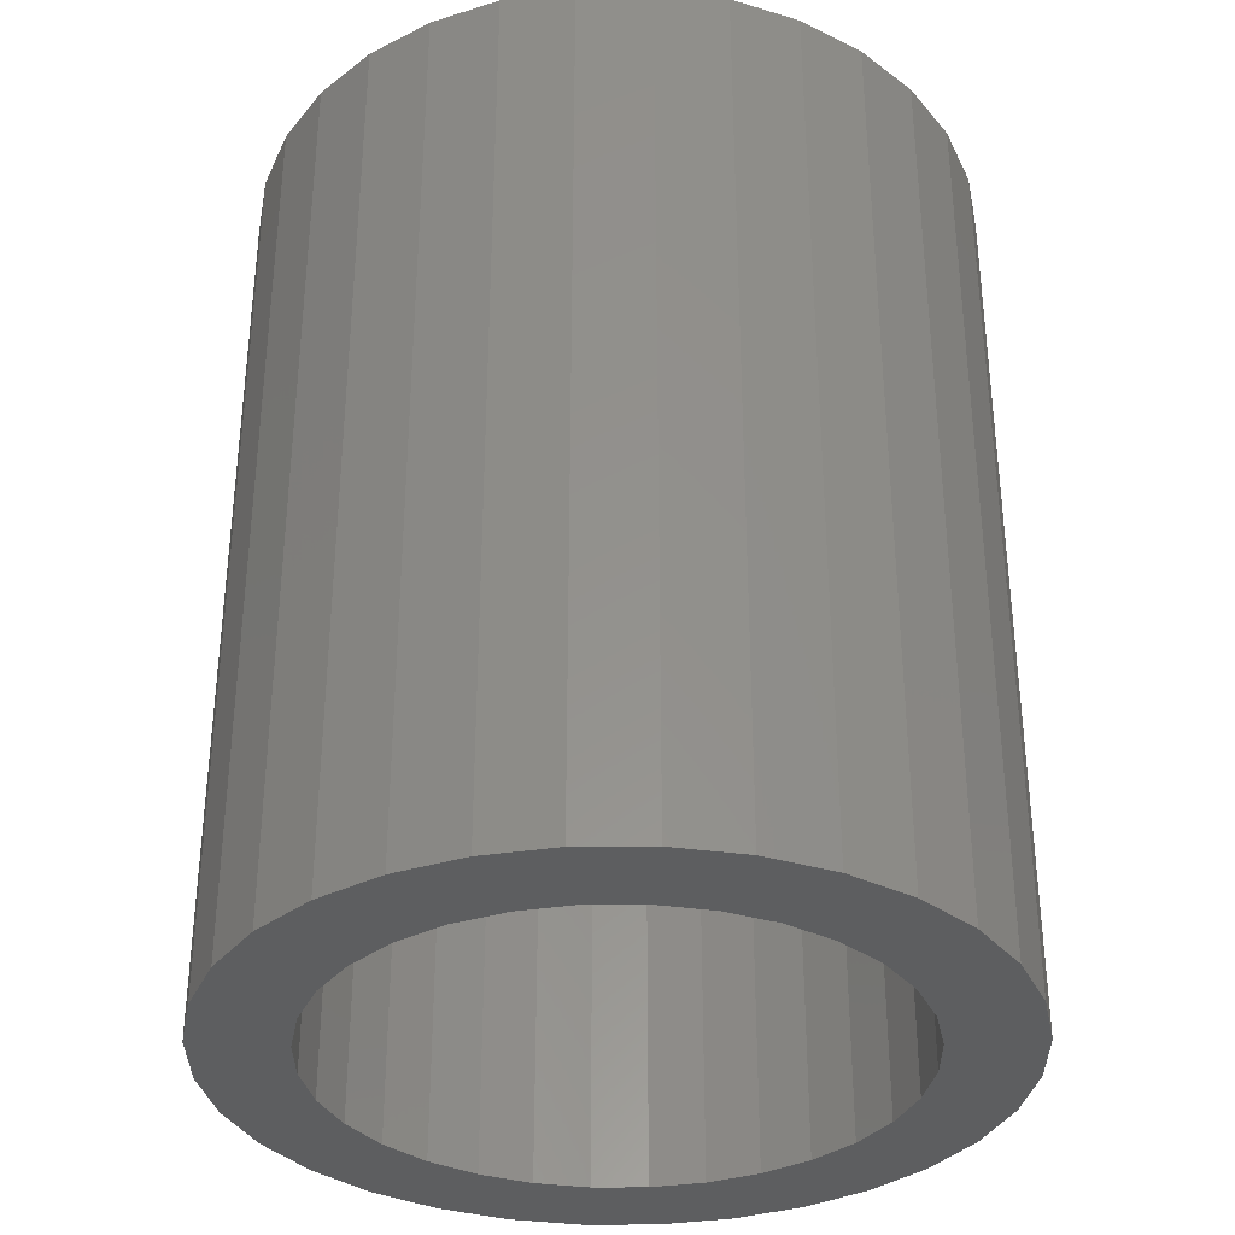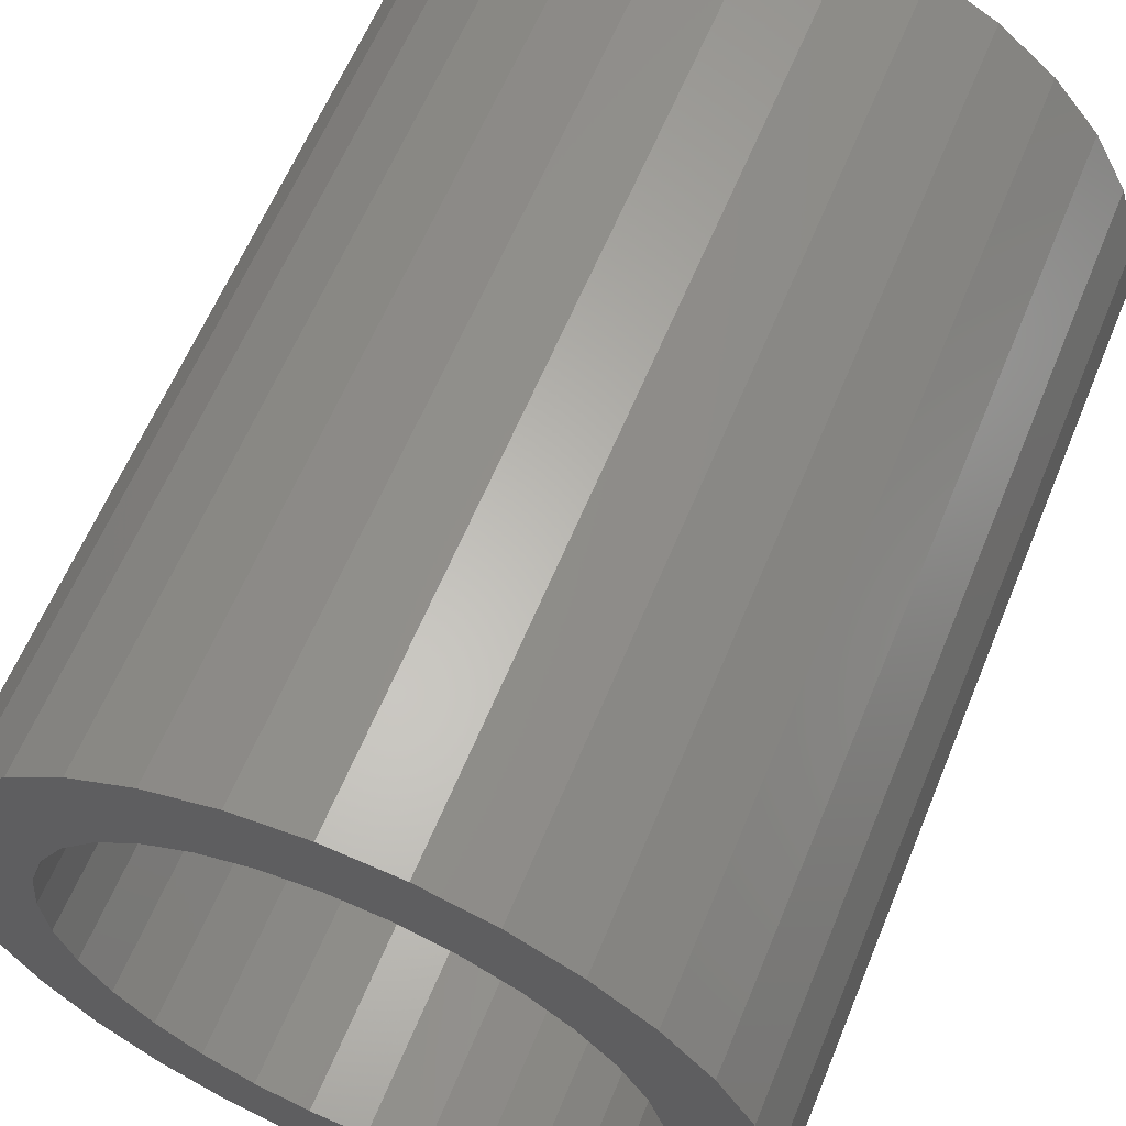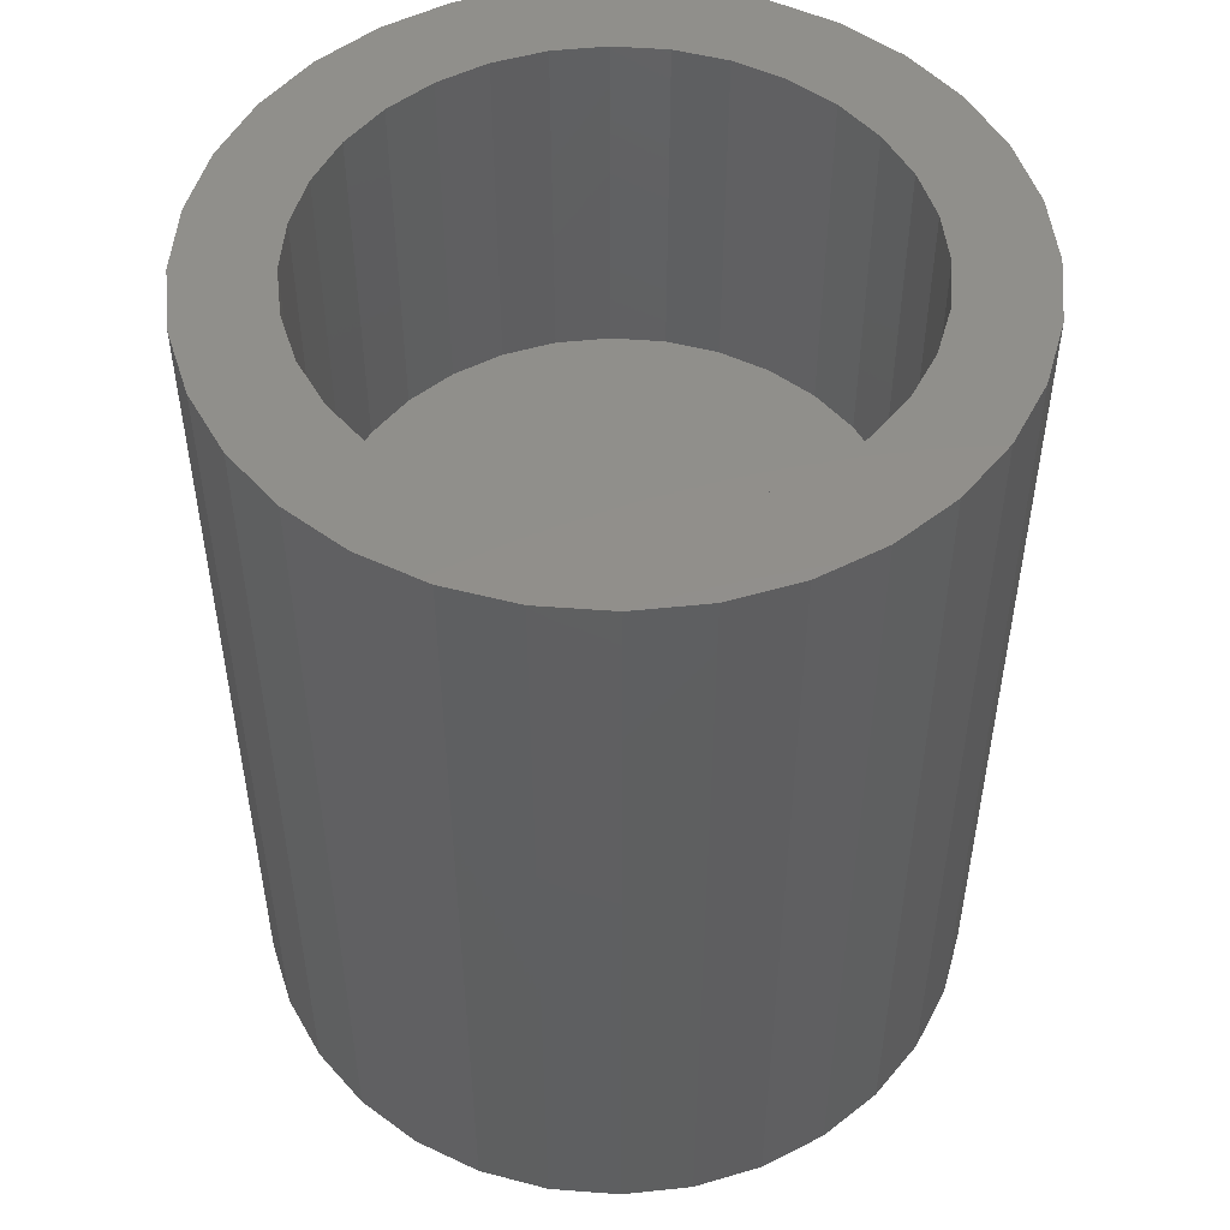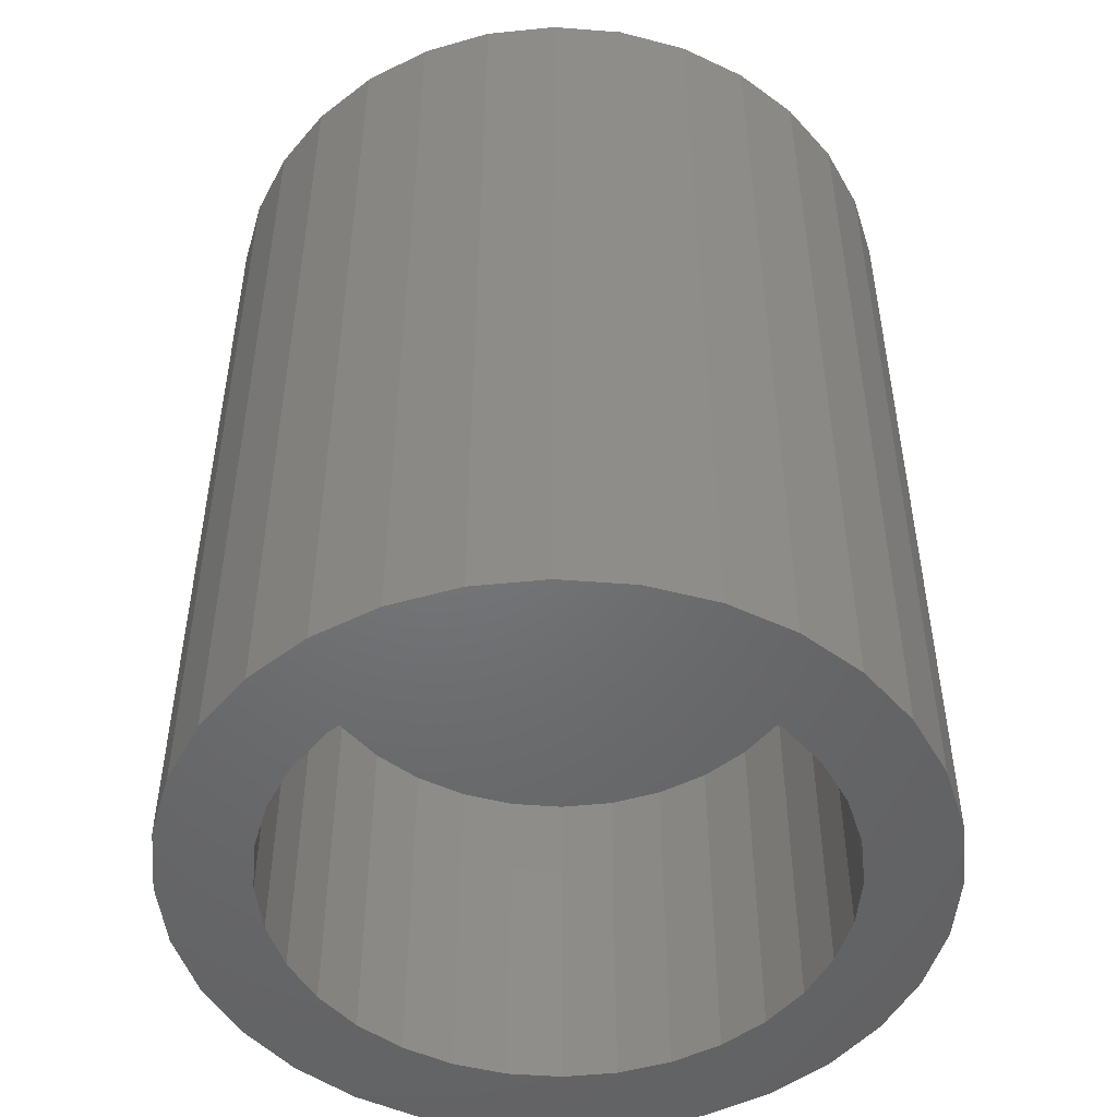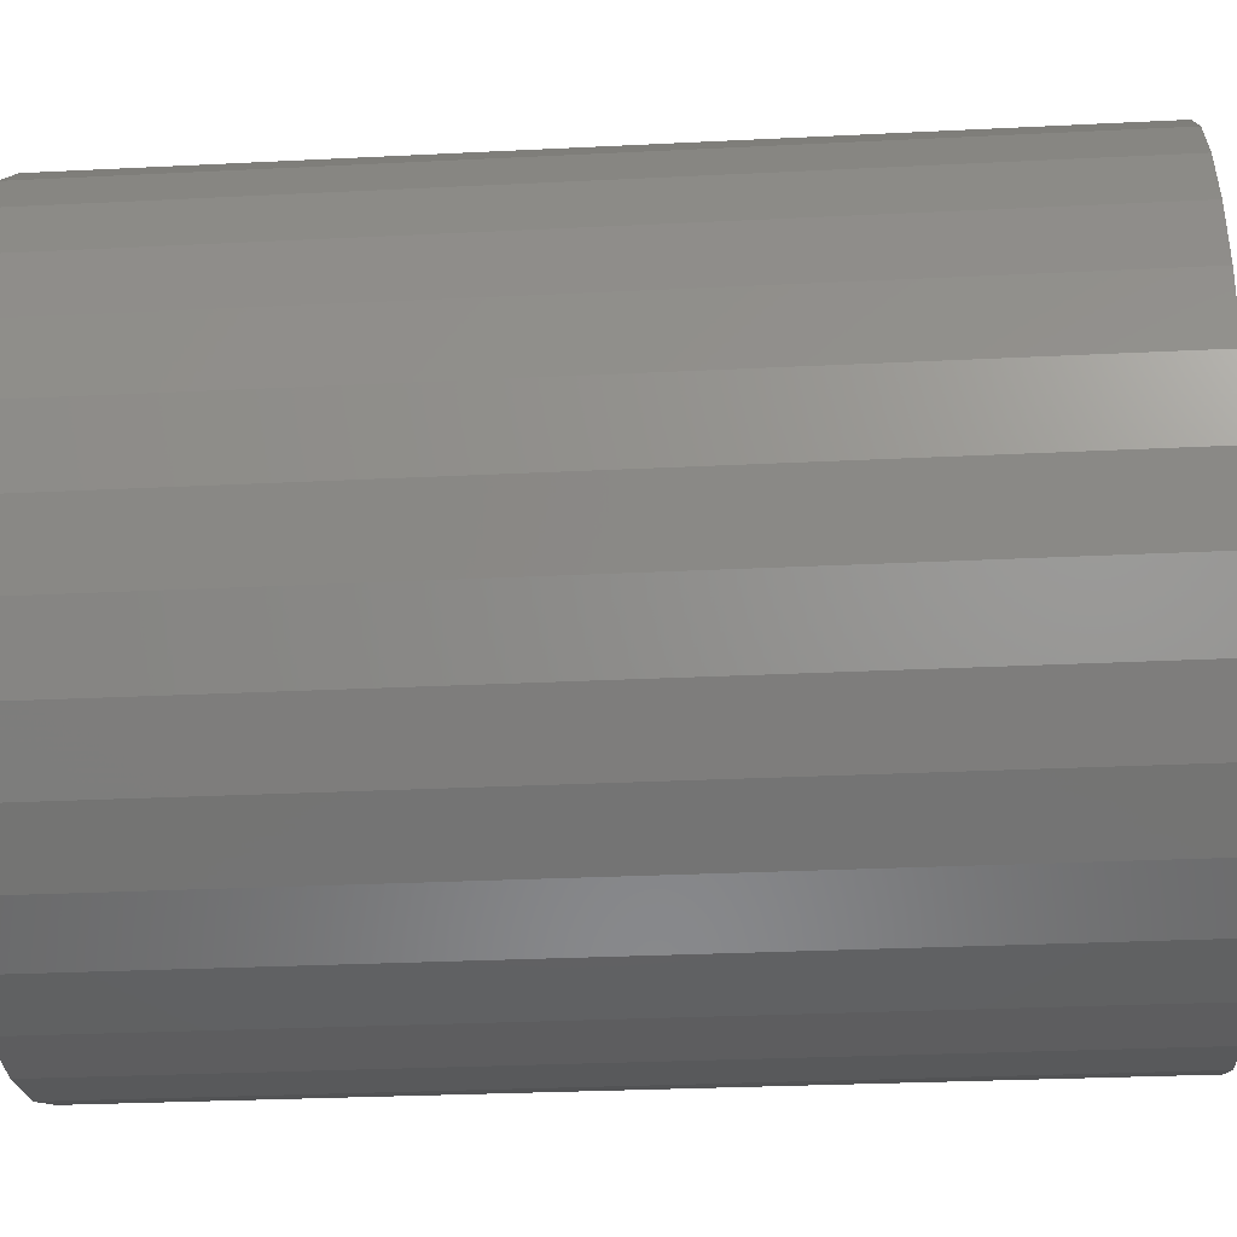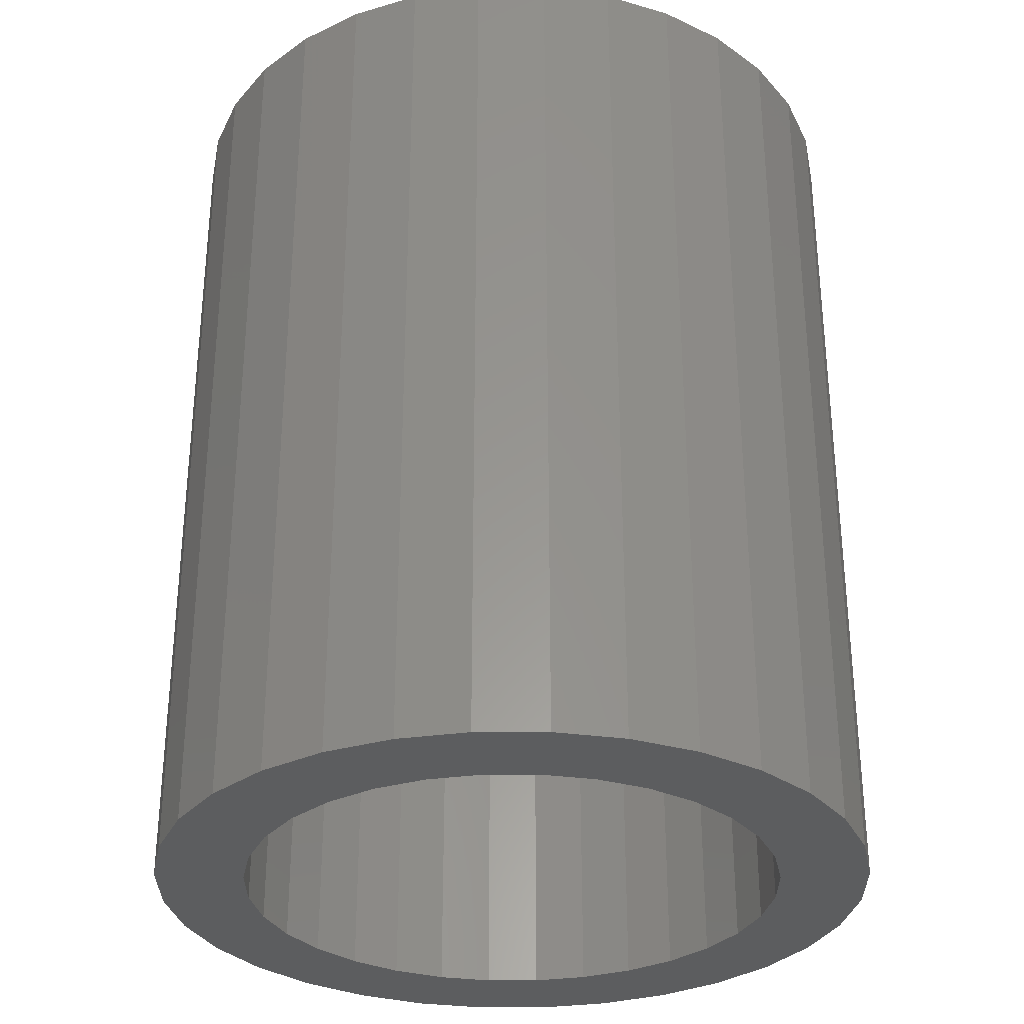
<metadata>
{"format":"stl","ext":"stl","renderer":"f3d","projection":"perspective","resolution":1024,"background":"white","views":[{"elev":-34.2,"azim":129.8,"up":"+Y"},{"elev":61.4,"azim":22.3,"up":"+Z"},{"elev":50.8,"azim":-113.4,"up":"+Y"},{"elev":-49.4,"azim":-33.0,"up":"+Y"},{"elev":-27.2,"azim":-85.5,"up":"+Z"},{"elev":-31.3,"azim":-28.0,"up":"+Y"}]}
</metadata>
<code>
# stl→obj: 192 verts, 380 faces
v -0.2605 -0.07812 0.5436
v -0.2667 -0.07812 0.543
v -0.2726 -0.07812 0.5412
v -0.2829 -0.07812 0.5343
v -0.2696 -0.07812 0.534
v -0.2652 -0.07812 0.5353
v -0.2737 -0.07812 0.5318
v -0.2868 -0.07812 0.5296
v -0.2773 -0.07812 0.5288
v -0.2803 -0.07812 0.5252
v -0.2897 -0.07812 0.5241
v -0.2825 -0.07812 0.5211
v -0.2915 -0.07812 0.5182
v -0.2838 -0.07812 0.5166
v -0.2825 -0.07812 0.5029
v -0.2838 -0.07812 0.5074
v -0.2915 -0.07812 0.5058
v -0.2897 -0.07812 0.4999
v -0.2803 -0.07812 0.4988
v -0.2868 -0.07812 0.4945
v -0.2773 -0.07812 0.4952
v -0.2737 -0.07812 0.4922
v -0.2829 -0.07812 0.4897
v -0.2696 -0.07812 0.49
v -0.2652 -0.07812 0.4887
v -0.2781 -0.07812 0.4857
v -0.243 -0.07812 0.5383
v -0.2559 -0.07812 0.5353
v -0.2514 -0.07812 0.534
v -0.2382 -0.07812 0.5343
v -0.2473 -0.07812 0.5318
v -0.2437 -0.07812 0.5288
v -0.2343 -0.07812 0.5296
v -0.2408 -0.07812 0.5252
v -0.2314 -0.07812 0.5241
v -0.2386 -0.07812 0.5211
v -0.2296 -0.07812 0.5182
v -0.2372 -0.07812 0.5166
v -0.2368 -0.07812 0.512
v -0.2296 -0.07812 0.5058
v -0.2372 -0.07812 0.5074
v -0.2386 -0.07812 0.5029
v -0.2314 -0.07812 0.4999
v -0.2408 -0.07812 0.4988
v -0.2343 -0.07812 0.4945
v -0.2437 -0.07812 0.4952
v -0.2473 -0.07812 0.4922
v -0.2382 -0.07812 0.4897
v -0.2514 -0.07812 0.49
v -0.2559 -0.07812 0.4887
v -0.243 -0.07812 0.4857
v -0.2484 -0.07812 0.4828
v -0.2605 -0.07812 0.4804
v -0.2544 -0.07812 0.481
v -0.2289 -0.07812 0.512
v -0.2921 -0.07812 0.512
v -0.2843 -0.07812 0.512
v -0.2605 -0.07812 0.4882
v -0.2726 -0.07812 0.4828
v -0.2667 -0.07812 0.481
v -0.2605 -0.07812 0.5358
v -0.2484 -0.07812 0.5412
v -0.2544 -0.07812 0.543
v -0.2781 -0.07812 0.5383
v -0.2726 1.858e-16 0.5412
v -0.2667 1.866e-16 0.543
v -0.2605 1.874e-16 0.5436
v -0.2652 1.86e-16 0.5353
v -0.2696 1.853e-16 0.534
v -0.2829 1.839e-16 0.5343
v -0.2737 1.846e-16 0.5318
v -0.2868 1.829e-16 0.5296
v -0.2773 1.839e-16 0.5288
v -0.2803 1.832e-16 0.5252
v -0.2897 1.82e-16 0.5241
v -0.2825 1.825e-16 0.5211
v -0.2915 1.811e-16 0.5182
v -0.2838 1.818e-16 0.5166
v -0.2915 1.798e-16 0.5058
v -0.2838 1.808e-16 0.5074
v -0.2825 1.804e-16 0.5029
v -0.2897 1.793e-16 0.4999
v -0.2803 1.802e-16 0.4988
v -0.2868 1.79e-16 0.4945
v -0.2773 1.801e-16 0.4952
v -0.2737 1.802e-16 0.4922
v -0.2829 1.789e-16 0.4897
v -0.2696 1.804e-16 0.49
v -0.2652 1.808e-16 0.4887
v -0.2781 1.79e-16 0.4857
v -0.2514 1.873e-16 0.534
v -0.2559 1.87e-16 0.5353
v -0.243 1.887e-16 0.5383
v -0.2382 1.888e-16 0.5343
v -0.2473 1.875e-16 0.5318
v -0.2437 1.876e-16 0.5288
v -0.2343 1.887e-16 0.5296
v -0.2408 1.875e-16 0.5252
v -0.2314 1.885e-16 0.5241
v -0.2386 1.873e-16 0.5211
v -0.2296 1.88e-16 0.5182
v -0.2372 1.87e-16 0.5166
v -0.2368 1.865e-16 0.512
v -0.2386 1.853e-16 0.5029
v -0.2372 1.86e-16 0.5074
v -0.2296 1.866e-16 0.5058
v -0.2314 1.858e-16 0.4999
v -0.2408 1.846e-16 0.4988
v -0.2343 1.848e-16 0.4945
v -0.2437 1.839e-16 0.4952
v -0.2473 1.832e-16 0.4922
v -0.2382 1.839e-16 0.4897
v -0.2514 1.825e-16 0.49
v -0.243 1.829e-16 0.4857
v -0.2559 1.818e-16 0.4887
v -0.2544 1.811e-16 0.481
v -0.2605 1.804e-16 0.4804
v -0.2484 1.82e-16 0.4828
v -0.2289 1.874e-16 0.512
v -0.2921 1.804e-16 0.512
v -0.2843 1.812e-16 0.512
v -0.2605 1.812e-16 0.4882
v -0.2667 1.798e-16 0.481
v -0.2726 1.793e-16 0.4828
v -0.2605 1.865e-16 0.5358
v -0.2781 1.848e-16 0.5383
v -0.2544 1.88e-16 0.543
v -0.2484 1.885e-16 0.5412
v -0.2605 -0.04688 0.4882
v -0.2559 -0.04688 0.4887
v -0.2514 -0.04688 0.49
v -0.2473 -0.04688 0.4922
v -0.2437 -0.04688 0.4952
v -0.2408 -0.04688 0.4988
v -0.2386 -0.04688 0.5029
v -0.2372 -0.04688 0.5074
v -0.2368 -0.04688 0.512
v -0.2652 -0.04688 0.4887
v -0.2696 -0.04688 0.49
v -0.2737 -0.04688 0.4922
v -0.2773 -0.04688 0.4952
v -0.2803 -0.04688 0.4988
v -0.2825 -0.04688 0.5029
v -0.2838 -0.04688 0.5074
v -0.2843 -0.04688 0.512
v -0.2605 -0.04688 0.5358
v -0.2652 -0.04688 0.5353
v -0.2696 -0.04688 0.534
v -0.2737 -0.04688 0.5318
v -0.2773 -0.04688 0.5288
v -0.2803 -0.04688 0.5252
v -0.2825 -0.04688 0.5211
v -0.2838 -0.04688 0.5166
v -0.2559 -0.04688 0.5353
v -0.2514 -0.04688 0.534
v -0.2473 -0.04688 0.5318
v -0.2437 -0.04688 0.5288
v -0.2408 -0.04688 0.5252
v -0.2386 -0.04688 0.5211
v -0.2372 -0.04688 0.5166
v -0.2559 -0.03125 0.4887
v -0.2514 -0.03125 0.49
v -0.2473 -0.03125 0.4922
v -0.2437 -0.03125 0.4952
v -0.2408 -0.03125 0.4988
v -0.2386 -0.03125 0.5029
v -0.2372 -0.03125 0.5074
v -0.2368 -0.03125 0.512
v -0.2605 -0.03125 0.4882
v -0.2652 -0.03125 0.4887
v -0.2696 -0.03125 0.49
v -0.2737 -0.03125 0.4922
v -0.2773 -0.03125 0.4952
v -0.2803 -0.03125 0.4988
v -0.2825 -0.03125 0.5029
v -0.2838 -0.03125 0.5074
v -0.2843 -0.03125 0.512
v -0.2652 -0.03125 0.5353
v -0.2696 -0.03125 0.534
v -0.2737 -0.03125 0.5318
v -0.2773 -0.03125 0.5288
v -0.2803 -0.03125 0.5252
v -0.2825 -0.03125 0.5211
v -0.2838 -0.03125 0.5166
v -0.2605 -0.03125 0.5358
v -0.2559 -0.03125 0.5353
v -0.2514 -0.03125 0.534
v -0.2473 -0.03125 0.5318
v -0.2437 -0.03125 0.5288
v -0.2408 -0.03125 0.5252
v -0.2386 -0.03125 0.5211
v -0.2372 -0.03125 0.5166
f 1 2 3
f 4 5 6
f 7 5 4
f 4 8 7
f 7 8 9
f 10 9 8
f 8 11 10
f 12 10 11
f 11 13 12
f 12 13 14
f 15 16 17
f 17 18 15
f 15 18 19
f 19 18 20
f 19 20 21
f 22 21 20
f 20 23 22
f 22 23 24
f 25 24 23
f 23 26 25
f 27 28 29
f 27 29 30
f 30 29 31
f 30 31 32
f 30 32 33
f 33 32 34
f 33 34 35
f 35 34 36
f 35 36 37
f 36 38 37
f 39 37 38
f 40 41 42
f 40 42 43
f 42 44 43
f 45 43 44
f 45 44 46
f 45 46 47
f 45 47 48
f 48 47 49
f 49 50 51
f 51 48 49
f 52 53 54
f 55 37 39
f 55 39 41
f 55 41 40
f 56 17 16
f 56 16 57
f 56 57 14
f 56 14 13
f 58 25 26
f 58 26 59
f 58 59 60
f 58 60 53
f 58 53 52
f 58 52 51
f 58 51 50
f 61 28 27
f 61 27 62
f 61 62 63
f 61 63 1
f 61 1 3
f 61 3 64
f 61 64 4
f 61 4 6
f 65 66 67
f 68 69 70
f 70 69 71
f 71 72 70
f 73 72 71
f 72 73 74
f 74 75 72
f 75 74 76
f 76 77 75
f 78 77 76
f 79 80 81
f 81 82 79
f 83 82 81
f 84 82 83
f 85 84 83
f 84 85 86
f 86 87 84
f 88 87 86
f 87 88 89
f 89 90 87
f 91 92 93
f 94 91 93
f 95 91 94
f 96 95 94
f 97 96 94
f 98 96 97
f 99 98 97
f 100 98 99
f 101 100 99
f 101 102 100
f 102 101 103
f 104 105 106
f 107 104 106
f 107 108 104
f 108 107 109
f 110 108 109
f 111 110 109
f 112 111 109
f 113 111 112
f 114 115 113
f 113 112 114
f 116 117 118
f 119 106 105
f 119 105 103
f 119 103 101
f 120 77 78
f 120 78 121
f 120 121 80
f 120 80 79
f 122 115 114
f 122 114 118
f 122 118 117
f 122 117 123
f 122 123 124
f 122 124 90
f 122 90 89
f 125 68 70
f 125 70 126
f 125 126 65
f 125 65 67
f 125 67 127
f 125 127 128
f 125 128 93
f 125 93 92
f 119 55 106
f 106 55 40
f 106 40 107
f 107 40 43
f 107 43 109
f 109 43 45
f 109 45 112
f 112 45 48
f 112 48 114
f 114 48 51
f 114 51 118
f 118 51 52
f 118 52 116
f 116 52 54
f 116 54 117
f 117 54 53
f 117 53 123
f 123 53 60
f 123 60 124
f 124 60 59
f 124 59 90
f 90 59 26
f 90 26 87
f 87 26 23
f 87 23 84
f 84 23 20
f 84 20 82
f 82 20 18
f 82 18 79
f 79 18 17
f 79 17 120
f 120 17 56
f 120 56 77
f 77 56 13
f 77 13 75
f 75 13 11
f 75 11 72
f 72 11 8
f 72 8 70
f 70 8 4
f 70 4 126
f 126 4 64
f 126 64 65
f 65 64 3
f 65 3 66
f 66 3 2
f 66 2 67
f 67 2 1
f 67 1 127
f 127 1 63
f 127 63 128
f 128 63 62
f 128 62 93
f 93 62 27
f 93 27 94
f 94 27 30
f 94 30 97
f 97 30 33
f 97 33 99
f 99 33 35
f 99 35 101
f 101 35 37
f 101 37 119
f 119 37 55
f 129 50 130
f 130 50 49
f 130 49 131
f 131 49 47
f 131 47 132
f 132 47 46
f 132 46 133
f 133 46 44
f 133 44 134
f 134 44 42
f 134 42 135
f 135 42 41
f 135 41 136
f 136 41 39
f 136 39 137
f 50 129 58
f 58 129 138
f 58 138 25
f 25 138 139
f 25 139 24
f 24 139 140
f 24 140 22
f 22 140 141
f 22 141 21
f 21 141 142
f 21 142 19
f 19 142 143
f 19 143 15
f 15 143 144
f 15 144 16
f 16 144 145
f 16 145 57
f 146 6 147
f 147 6 5
f 147 5 148
f 148 5 7
f 148 7 149
f 149 7 9
f 149 9 150
f 150 9 10
f 150 10 151
f 151 10 12
f 151 12 152
f 152 12 14
f 152 14 153
f 153 14 57
f 153 57 145
f 6 146 61
f 61 146 154
f 61 154 28
f 28 154 155
f 28 155 29
f 29 155 156
f 29 156 31
f 31 156 157
f 31 157 32
f 32 157 158
f 32 158 34
f 34 158 159
f 34 159 36
f 36 159 160
f 36 160 38
f 38 160 137
f 38 137 39
f 146 147 148
f 154 146 148
f 154 148 155
f 155 148 149
f 155 149 156
f 156 149 150
f 156 150 157
f 157 150 151
f 157 151 158
f 158 151 152
f 158 152 159
f 159 152 153
f 159 153 160
f 136 143 135
f 135 143 142
f 135 142 134
f 134 142 141
f 134 141 133
f 133 141 140
f 133 140 132
f 132 140 139
f 132 139 131
f 131 139 138
f 131 138 129
f 131 129 130
f 160 153 137
f 137 153 145
f 137 145 136
f 136 145 144
f 136 144 143
f 122 161 115
f 115 161 162
f 115 162 113
f 113 162 163
f 113 163 111
f 111 163 164
f 111 164 110
f 110 164 165
f 110 165 108
f 108 165 166
f 108 166 104
f 104 166 167
f 104 167 105
f 105 167 168
f 105 168 103
f 161 122 169
f 169 122 89
f 169 89 170
f 170 89 88
f 170 88 171
f 171 88 86
f 171 86 172
f 172 86 85
f 172 85 173
f 173 85 83
f 173 83 174
f 174 83 81
f 174 81 175
f 175 81 80
f 175 80 176
f 176 80 121
f 176 121 177
f 125 178 68
f 68 178 179
f 68 179 69
f 69 179 180
f 69 180 71
f 71 180 181
f 71 181 73
f 73 181 182
f 73 182 74
f 74 182 183
f 74 183 76
f 76 183 184
f 76 184 78
f 78 184 177
f 78 177 121
f 178 125 185
f 185 125 92
f 185 92 186
f 186 92 91
f 186 91 187
f 187 91 95
f 187 95 188
f 188 95 96
f 188 96 189
f 189 96 98
f 189 98 190
f 190 98 100
f 190 100 191
f 191 100 102
f 191 102 192
f 192 102 103
f 192 103 168
f 179 178 185
f 179 185 186
f 187 179 186
f 180 179 187
f 188 180 187
f 181 180 188
f 189 181 188
f 182 181 189
f 190 182 189
f 183 182 190
f 191 183 190
f 184 183 191
f 192 184 191
f 166 175 167
f 174 175 166
f 165 174 166
f 173 174 165
f 164 173 165
f 172 173 164
f 163 172 164
f 171 172 163
f 162 171 163
f 170 171 162
f 169 170 162
f 161 169 162
f 175 176 167
f 167 176 177
f 167 177 168
f 168 177 184
f 168 184 192

</code>
